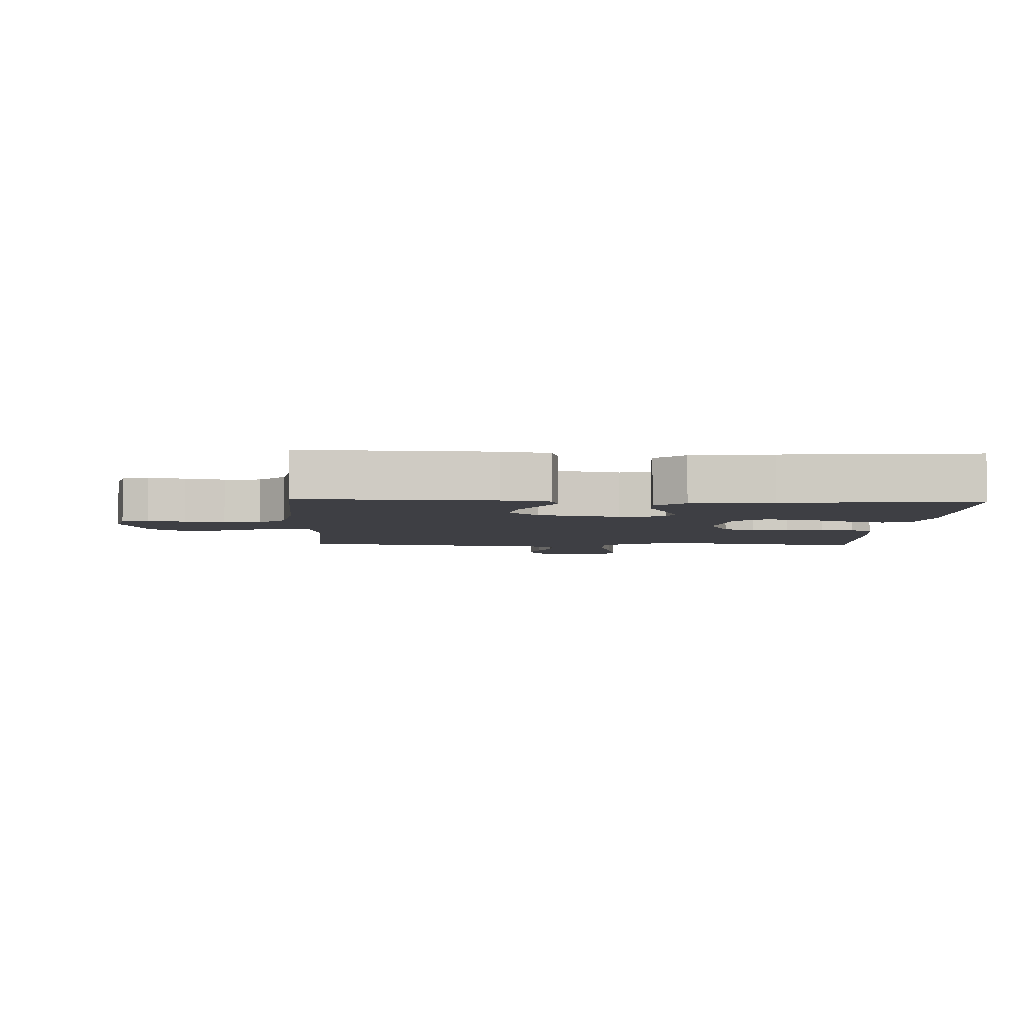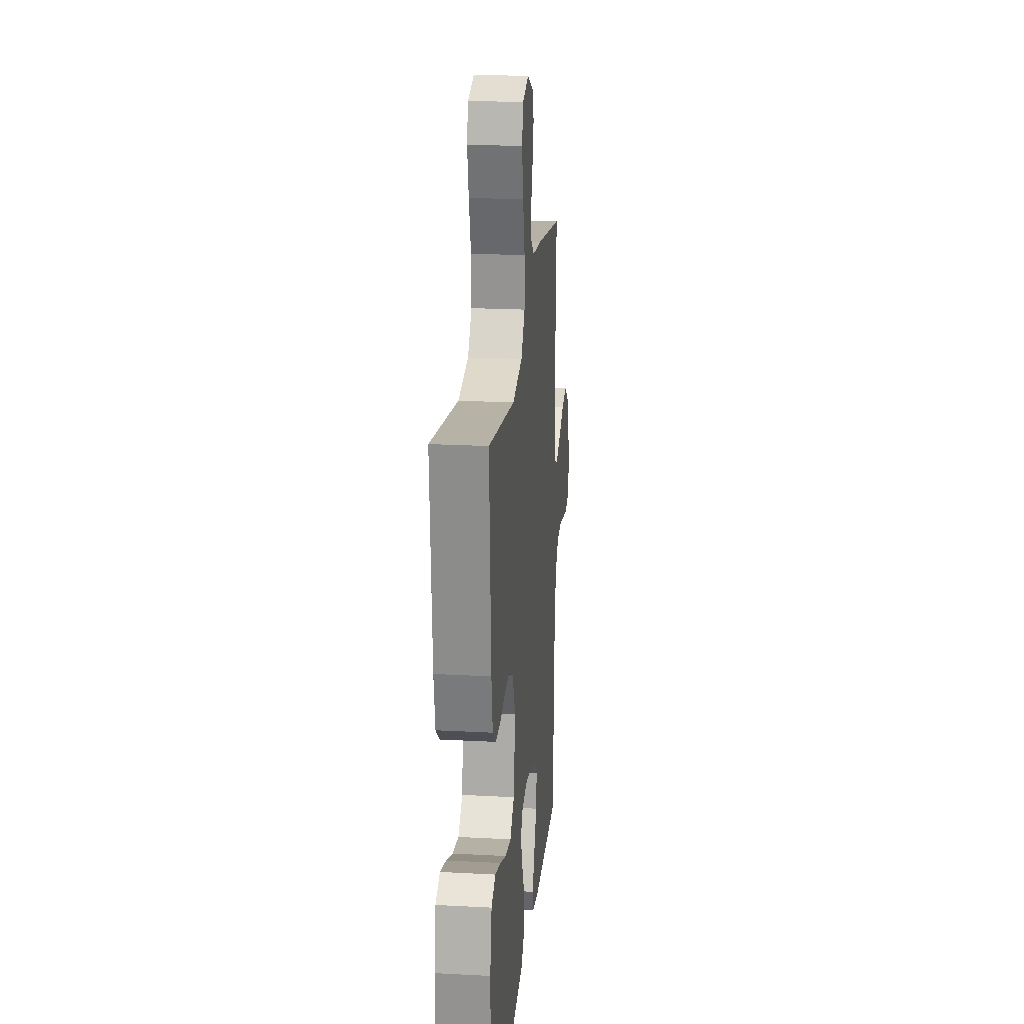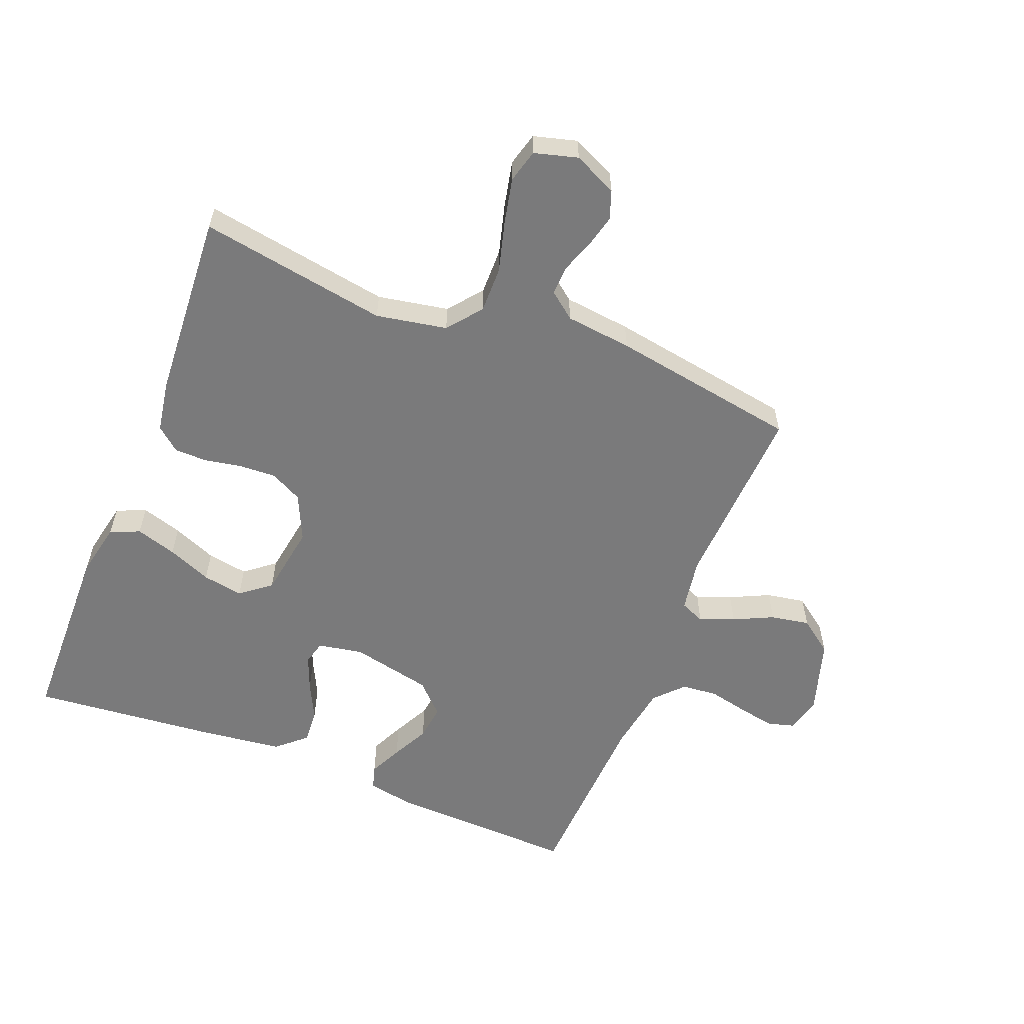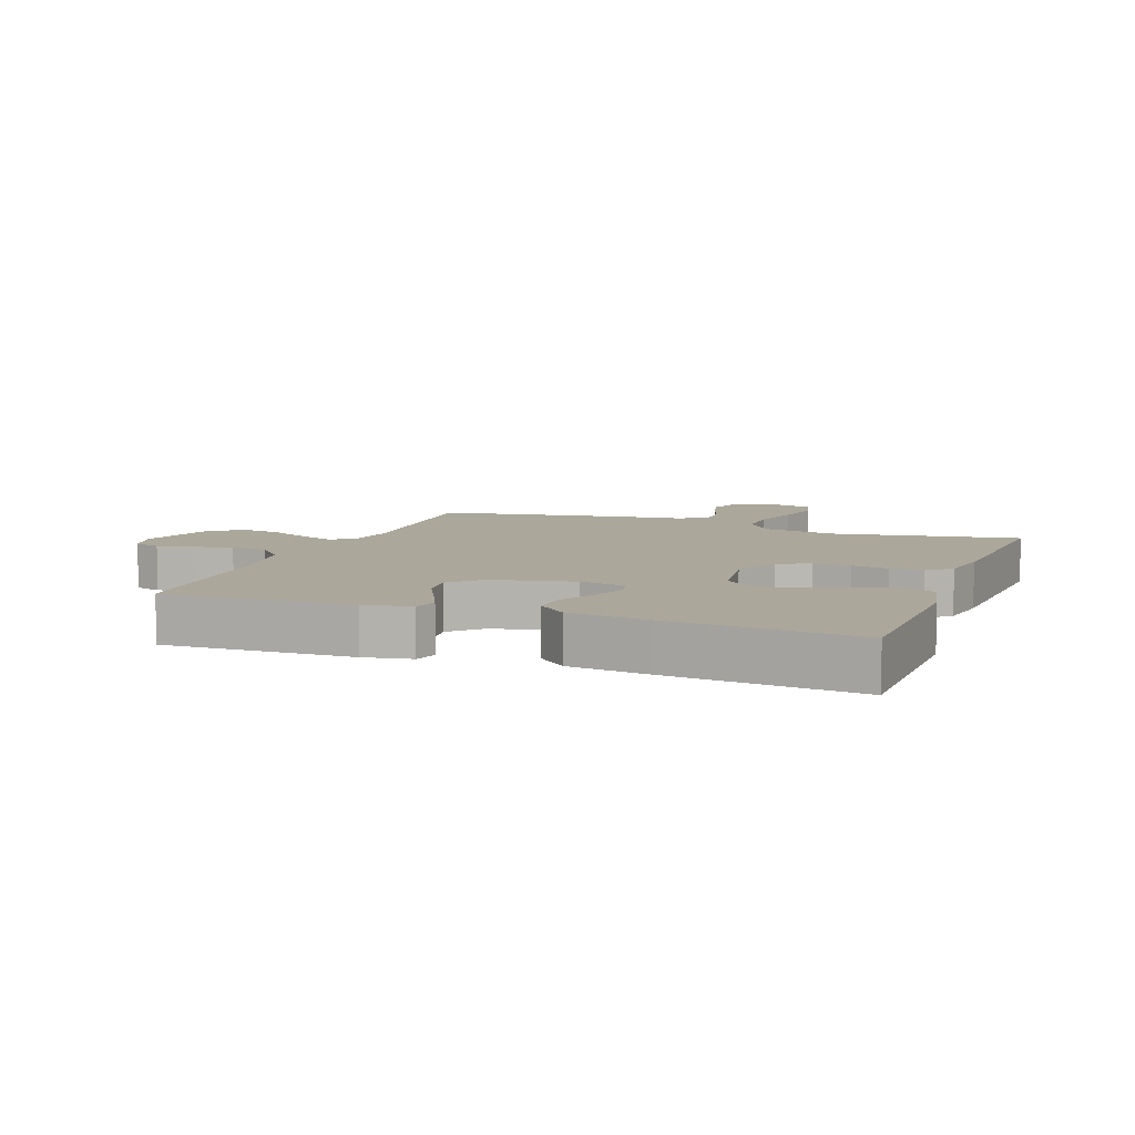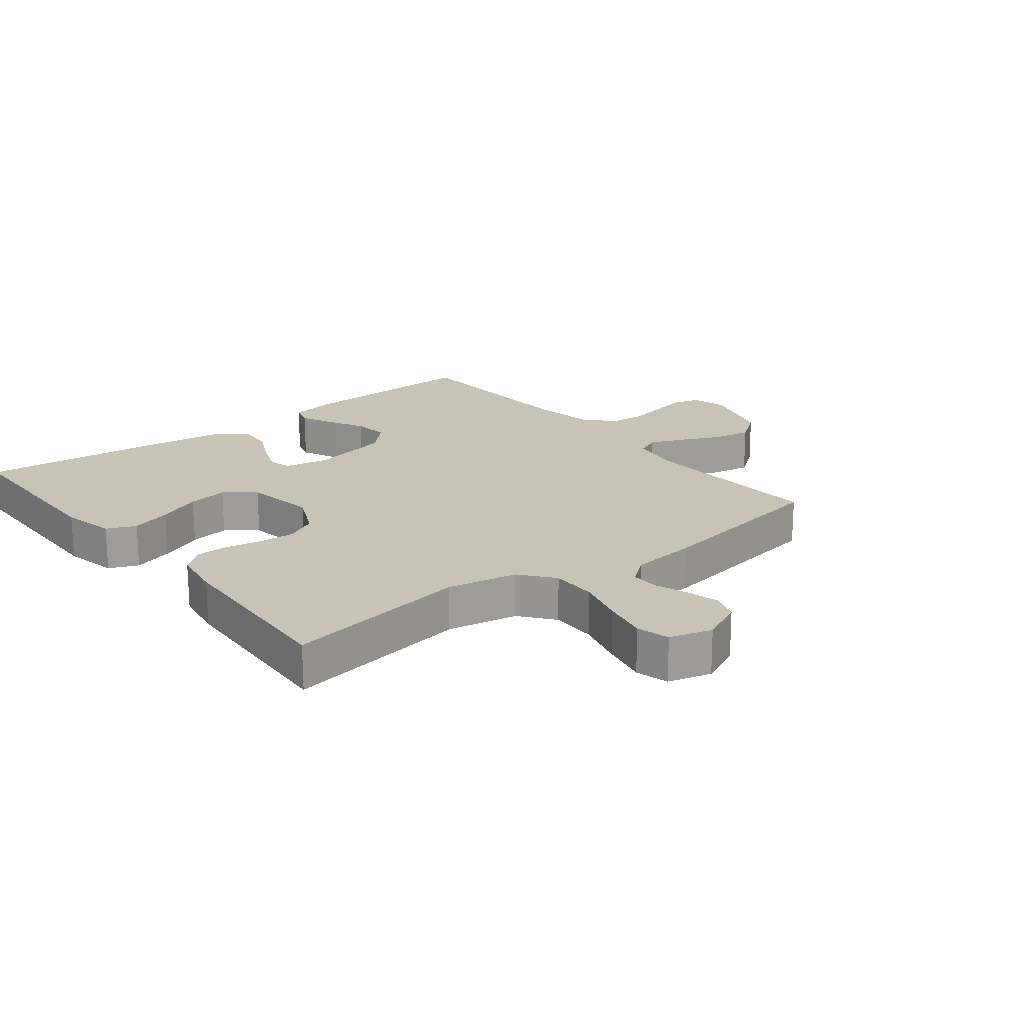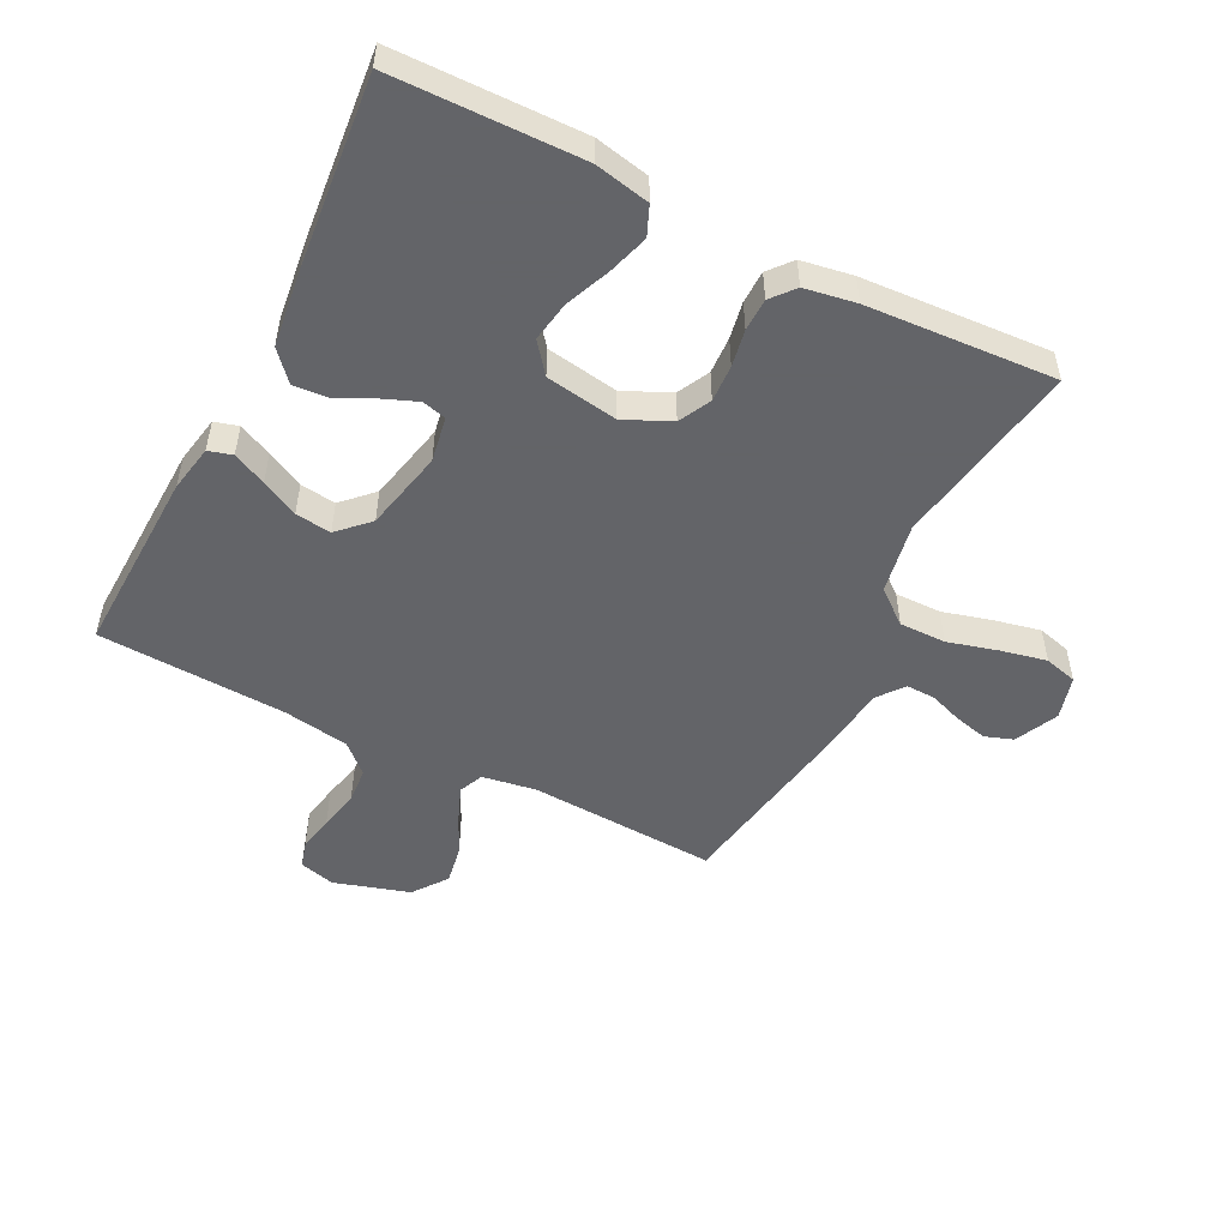
<metadata>
{"format":"obj","ext":"obj","renderer":"f3d","projection":"perspective","resolution":1024,"background":"white","views":[{"elev":-4.5,"azim":177.2,"up":"+Y"},{"elev":21.5,"azim":-84.6,"up":"+Z"},{"elev":-58.1,"azim":-21.7,"up":"+Y"},{"elev":8.1,"azim":-159.5,"up":"+Y"},{"elev":19.5,"azim":-38.4,"up":"+Y"},{"elev":-51.3,"azim":-117.0,"up":"+Y"}]}
</metadata>
<code>
v -0.5 0.07 0.5
v -0.2 0.07 0.45
v -0.087 0.07 0.471
v -0.044 0.07 0.525
v -0.045 0.07 0.599
v -0.067 0.07 0.679
v -0.083 0.07 0.752
v -0.069 0.07 0.805
v 0 0.07 0.824
v 0.069 0.07 0.792
v 0.085 0.07 0.747
v 0.072 0.07 0.694
v 0.053 0.07 0.641
v 0.052 0.07 0.595
v 0.094 0.07 0.562
v 0.2 0.07 0.55
v 0.5 0.07 0.5
v 0.485 0.07 0.2
v 0.499 0.07 0.114
v 0.538 0.07 0.097
v 0.593 0.07 0.119
v 0.656 0.07 0.149
v 0.718 0.07 0.16
v 0.772 0.07 0.12
v 0.809 0.07 0
v 0.794 0.07 -0.057
v 0.752 0.07 -0.069
v 0.694 0.07 -0.058
v 0.631 0.07 -0.044
v 0.573 0.07 -0.049
v 0.531 0.07 -0.094
v 0.514 0.07 -0.2
v 0.5 0.07 -0.5
v 0.2 0.07 -0.49
v 0.125 0.07 -0.476
v 0.114 0.07 -0.438
v 0.139 0.07 -0.385
v 0.169 0.07 -0.326
v 0.176 0.07 -0.269
v 0.129 0.07 -0.222
v 0 0.07 -0.194
v -0.072 0.07 -0.207
v -0.082 0.07 -0.245
v -0.06 0.07 -0.3
v -0.031 0.07 -0.359
v -0.027 0.07 -0.414
v -0.073 0.07 -0.455
v -0.2 0.07 -0.471
v -0.5 0.07 -0.5
v -0.506 0.07 -0.2
v -0.488 0.07 -0.113
v -0.441 0.07 -0.093
v -0.376 0.07 -0.113
v -0.306 0.07 -0.142
v -0.241 0.07 -0.153
v -0.193 0.07 -0.115
v -0.175 0.07 0
v -0.209 0.07 0.074
v -0.26 0.07 0.1
v -0.319 0.07 0.097
v -0.378 0.07 0.086
v -0.43 0.07 0.087
v -0.467 0.07 0.118
v -0.481 0.07 0.2
v -0.5 0 0.5
v -0.2 0 0.45
v -0.087 0 0.471
v -0.044 0 0.525
v -0.045 0 0.599
v -0.067 0 0.679
v -0.083 0 0.752
v -0.069 0 0.805
v 0 0 0.824
v 0.069 0 0.792
v 0.085 0 0.747
v 0.072 0 0.694
v 0.053 0 0.641
v 0.052 0 0.595
v 0.094 0 0.562
v 0.2 0 0.55
v 0.5 0 0.5
v 0.485 0 0.2
v 0.499 0 0.114
v 0.538 0 0.097
v 0.593 0 0.119
v 0.656 0 0.149
v 0.718 0 0.16
v 0.772 0 0.12
v 0.809 0 0
v 0.794 0 -0.057
v 0.752 0 -0.069
v 0.694 0 -0.058
v 0.631 0 -0.044
v 0.573 0 -0.049
v 0.531 0 -0.094
v 0.514 0 -0.2
v 0.5 0 -0.5
v 0.2 0 -0.49
v 0.125 0 -0.476
v 0.114 0 -0.438
v 0.139 0 -0.385
v 0.169 0 -0.326
v 0.176 0 -0.269
v 0.129 0 -0.222
v 0 0 -0.194
v -0.072 0 -0.207
v -0.082 0 -0.245
v -0.06 0 -0.3
v -0.031 0 -0.359
v -0.027 0 -0.414
v -0.073 0 -0.455
v -0.2 0 -0.471
v -0.5 0 -0.5
v -0.506 0 -0.2
v -0.488 0 -0.113
v -0.441 0 -0.093
v -0.376 0 -0.113
v -0.306 0 -0.142
v -0.241 0 -0.153
v -0.193 0 -0.115
v -0.175 0 0
v -0.209 0 0.074
v -0.26 0 0.1
v -0.319 0 0.097
v -0.378 0 0.086
v -0.43 0 0.087
v -0.467 0 0.118
v -0.481 0 0.2
f 63 64 1 2
f 60 61 62 63
f 59 60 63 2
f 58 59 2 3
f 57 58 3 4
f 56 57 4
f 51 52 53 54
f 51 54 55
f 50 51 55
f 49 50 55
f 48 49 55 56
f 44 45 46 47
f 43 44 47 48
f 42 43 48 56
f 35 36 37 38
f 33 34 35 38
f 32 33 38 39
f 31 32 39 40
f 26 27 28 29
f 24 25 26 29
f 24 29 30
f 21 22 23 24
f 20 21 24 30
f 19 20 30 31
f 15 16 17 18
f 14 15 18 19
f 10 11 12 13
f 8 9 10 13
f 8 13 14
f 5 6 7 8
f 5 8 14
f 4 5 14 19
f 41 42 56 4
f 31 40 41
f 4 19 31 41
f 66 65 128 127
f 127 126 125 124
f 66 127 124 123
f 67 66 123 122
f 68 67 122 121
f 68 121 120
f 118 117 116 115
f 119 118 115
f 119 115 114
f 119 114 113
f 120 119 113 112
f 111 110 109 108
f 112 111 108 107
f 120 112 107 106
f 102 101 100 99
f 102 99 98 97
f 103 102 97 96
f 104 103 96 95
f 93 92 91 90
f 93 90 89 88
f 94 93 88
f 88 87 86 85
f 94 88 85 84
f 95 94 84 83
f 82 81 80 79
f 83 82 79 78
f 77 76 75 74
f 77 74 73 72
f 78 77 72
f 72 71 70 69
f 78 72 69
f 83 78 69 68
f 68 120 106 105
f 105 104 95
f 105 95 83 68
f 1 65 66 2
f 2 66 67 3
f 3 67 68 4
f 4 68 69 5
f 5 69 70 6
f 6 70 71 7
f 7 71 72 8
f 8 72 73 9
f 9 73 74 10
f 10 74 75 11
f 11 75 76 12
f 12 76 77 13
f 13 77 78 14
f 14 78 79 15
f 15 79 80 16
f 16 80 81 17
f 17 81 82 18
f 18 82 83 19
f 19 83 84 20
f 20 84 85 21
f 21 85 86 22
f 22 86 87 23
f 23 87 88 24
f 24 88 89 25
f 25 89 90 26
f 26 90 91 27
f 27 91 92 28
f 28 92 93 29
f 29 93 94 30
f 30 94 95 31
f 31 95 96 32
f 32 96 97 33
f 33 97 98 34
f 34 98 99 35
f 35 99 100 36
f 36 100 101 37
f 37 101 102 38
f 38 102 103 39
f 39 103 104 40
f 40 104 105 41
f 41 105 106 42
f 42 106 107 43
f 43 107 108 44
f 44 108 109 45
f 45 109 110 46
f 46 110 111 47
f 47 111 112 48
f 48 112 113 49
f 49 113 114 50
f 50 114 115 51
f 51 115 116 52
f 52 116 117 53
f 53 117 118 54
f 54 118 119 55
f 55 119 120 56
f 56 120 121 57
f 57 121 122 58
f 58 122 123 59
f 59 123 124 60
f 60 124 125 61
f 61 125 126 62
f 62 126 127 63
f 63 127 128 64
f 64 128 65 1

</code>
